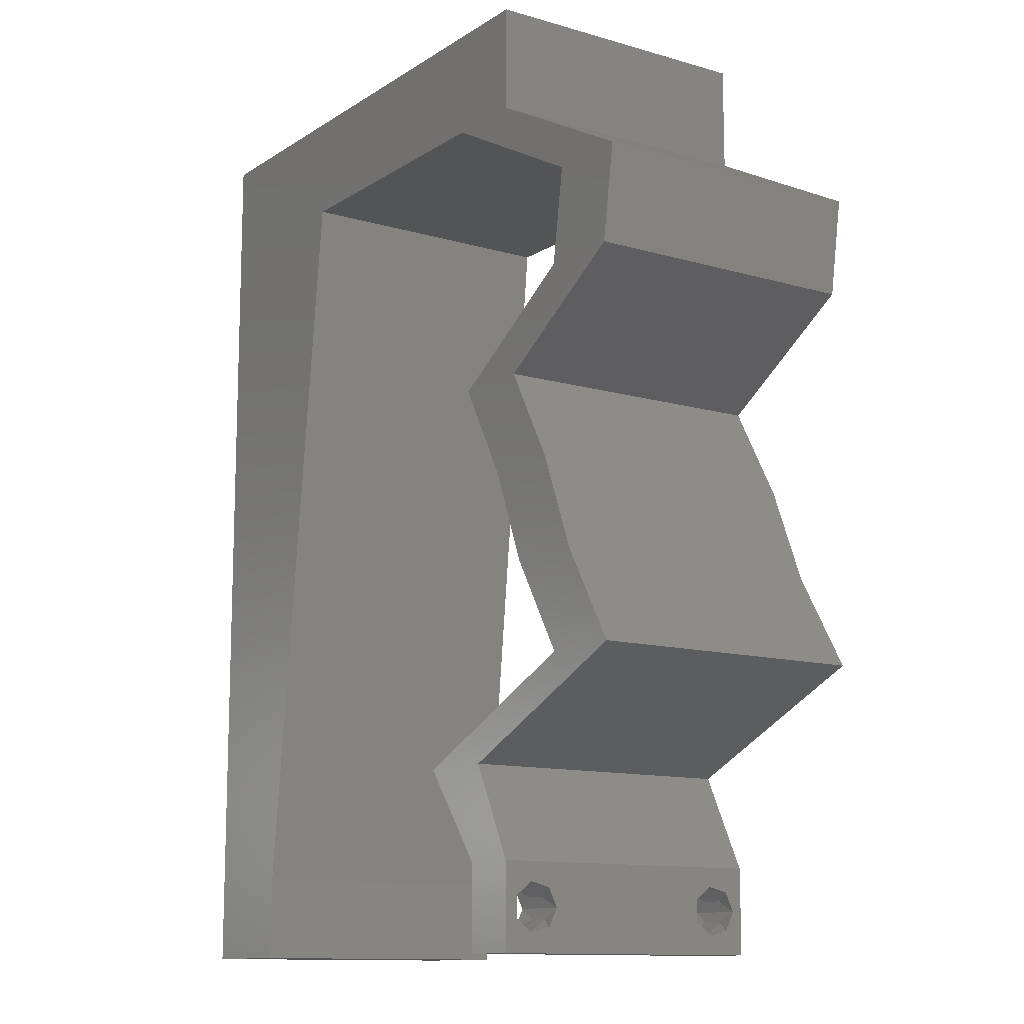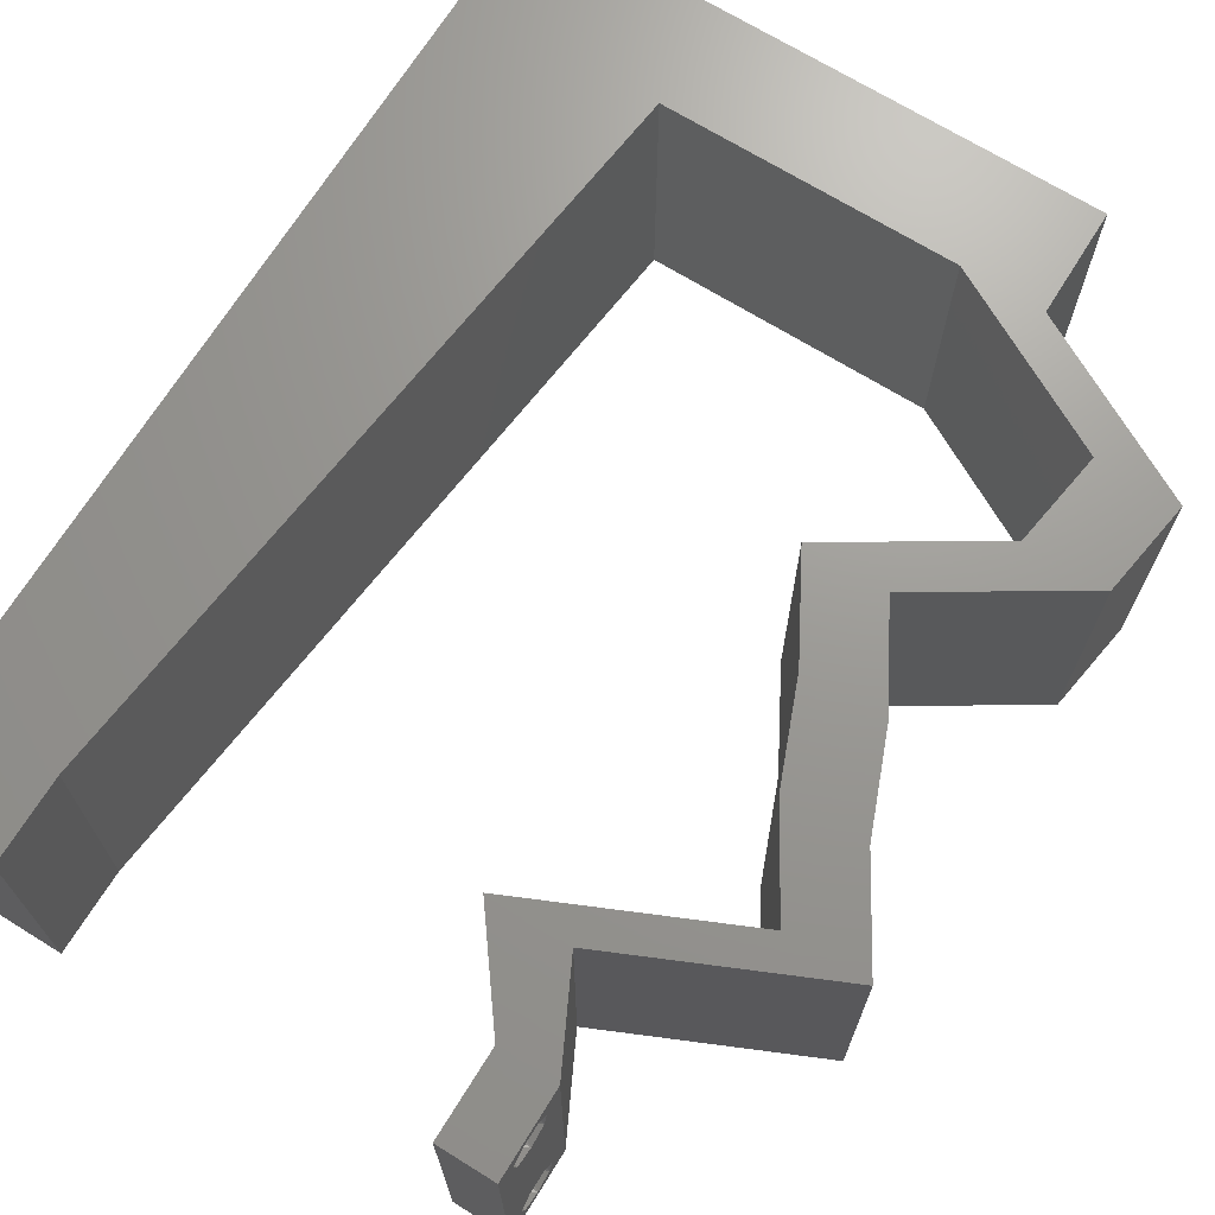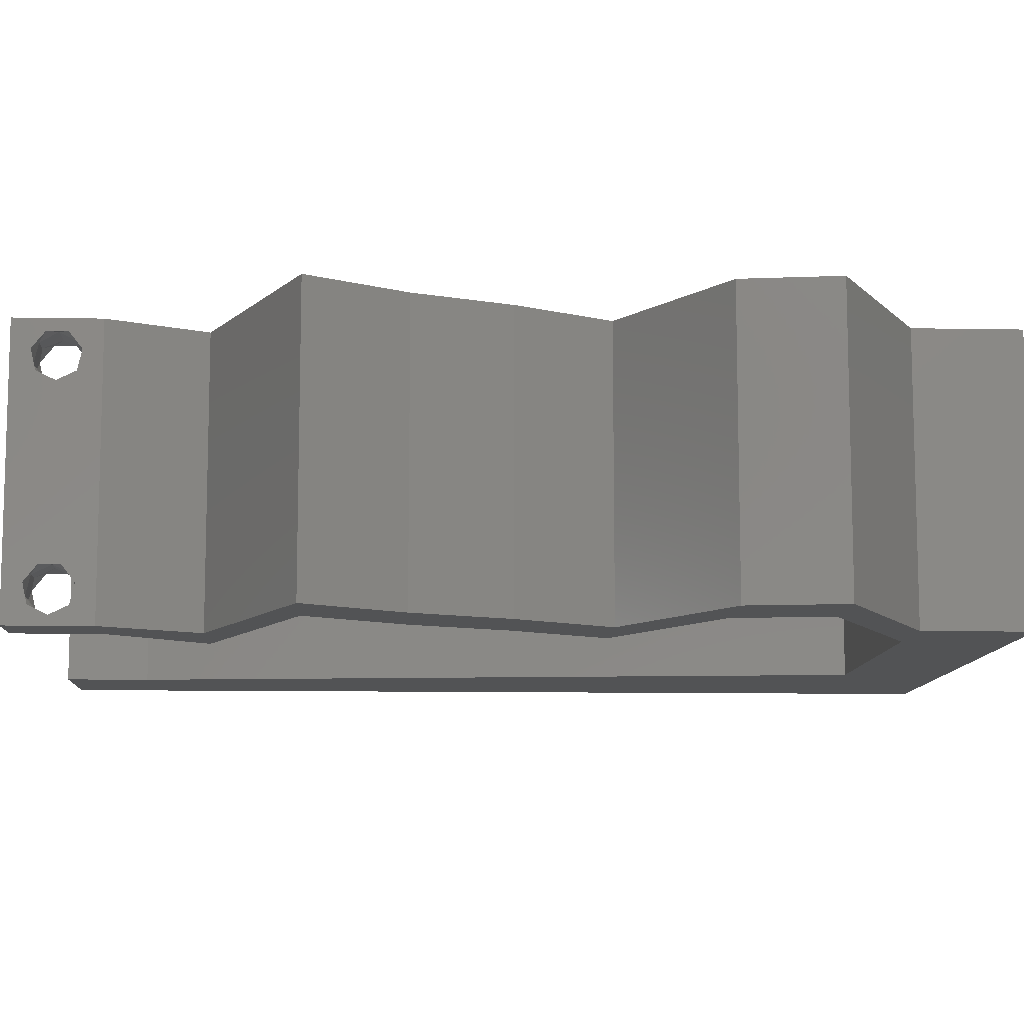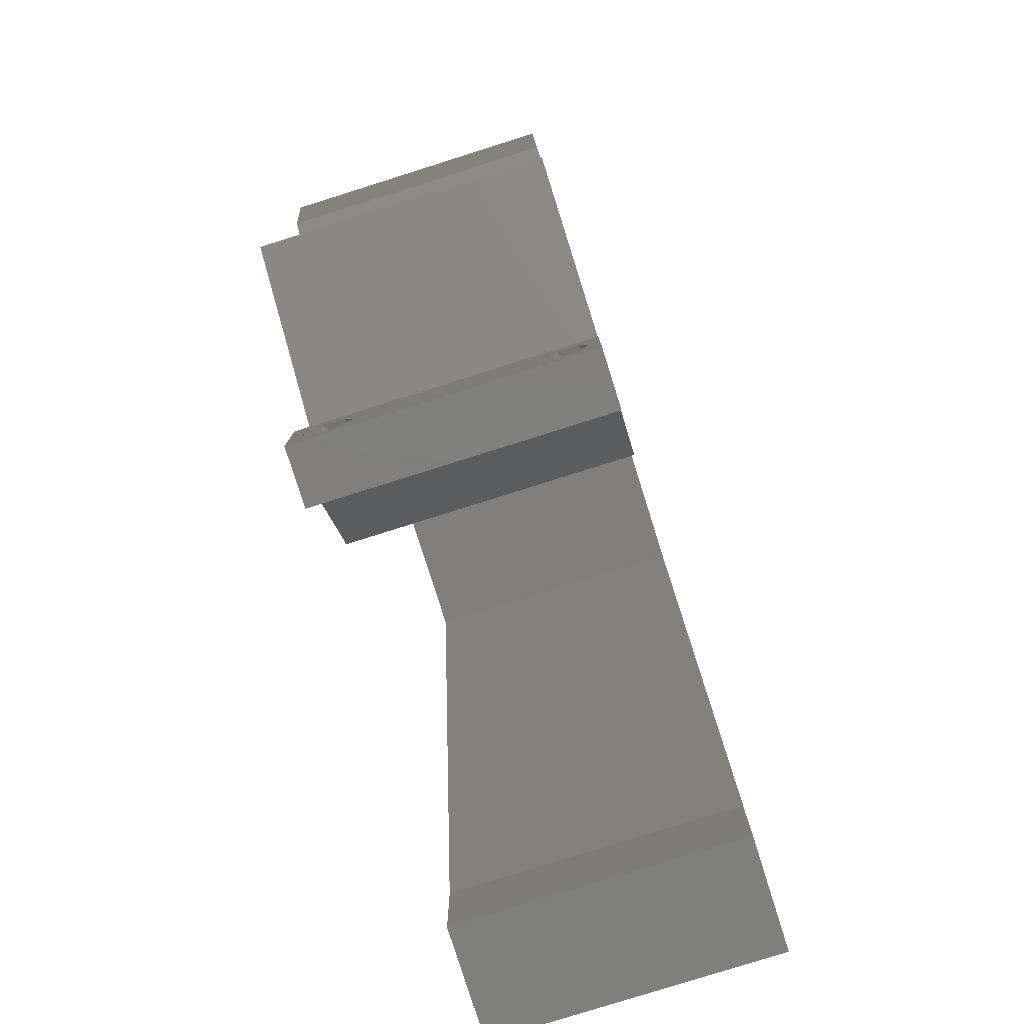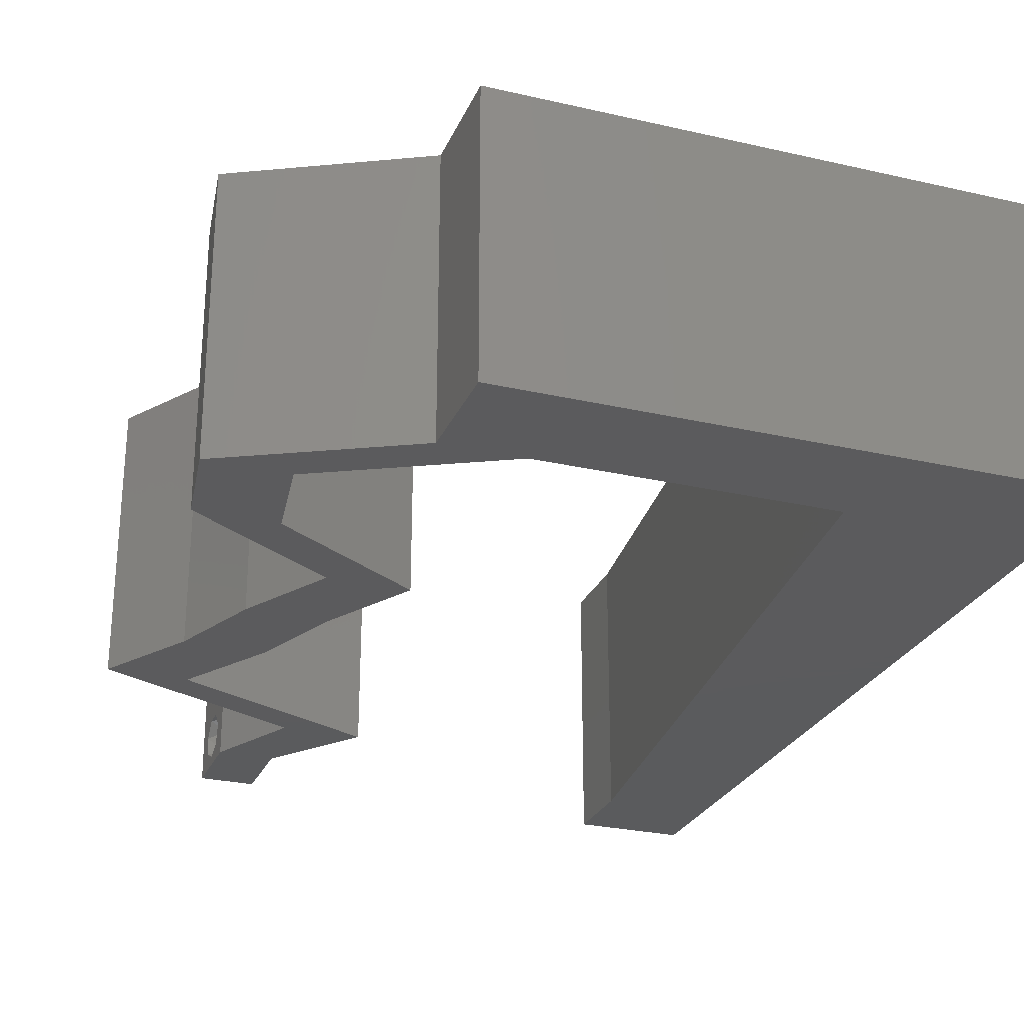
<metadata>
{"format":"stl","ext":"stl","renderer":"f3d","projection":"perspective","resolution":1024,"background":"white","views":[{"elev":-12.1,"azim":55.5,"up":"+Y"},{"elev":69.6,"azim":31.8,"up":"+Z"},{"elev":-10.1,"azim":87.3,"up":"+Z"},{"elev":-79.4,"azim":107.5,"up":"+Y"},{"elev":-26.7,"azim":160.2,"up":"+Z"}]}
</metadata>
<code>
# stl→obj: 257 verts, 518 faces
v 0.04 0 0.01
v 0.04 -0.006 0.01
v 0.04 -0.003738 0.003932
v 0.04 -0.003 0.0159
v 0.04 -0.004657 0.002778
v 0.04 -0.006 0
v 0.04 -0.004329 0.00134
v 0.04 -0.001671 0.00134
v 0.04 0 0
v 0.04 -0.001343 0.002778
v 0.04 -0.003 0.0007
v 0.04 -0.001343 0.01798
v 0.04 0 0.02
v 0.04 -0.002262 0.01913
v 0.04 -0.006 0.02
v 0.04 -0.004657 0.01798
v 0.04 -0.003738 0.01913
v 0.04 -0.001671 0.01654
v 0.04 -0.004329 0.01654
v 0.04 -0.002262 0.003932
v 0.036 -0.006 0.01
v 0.036 0 0.01
v 0.036 -0.003738 0.003932
v 0.036 -0.003 0.0159
v 0.036 -0.004329 0.00134
v 0.036 -0.006 0
v 0.036 -0.004657 0.002778
v 0.036 -0.001343 0.002778
v 0.036 0 0
v 0.036 -0.001671 0.00134
v 0.036 -0.003 0.0007
v 0.036 0 0.02
v 0.036 -0.001343 0.01798
v 0.036 -0.002262 0.01913
v 0.036 -0.003738 0.01913
v 0.036 -0.004657 0.01798
v 0.036 -0.006 0.02
v 0.036 -0.004329 0.01654
v 0.036 -0.001671 0.01654
v 0.036 -0.002262 0.003932
v 0 -0.006 0.02
v 0.008 -0.006 0.02
v 0.004 -0.003 0.02
v 0.008 0 0.02
v 0 0 0.02
v 0.009186 0.01051 0.02
v 0.004297 0.005627 0.02
v 0.03897 0.02627 0.02
v 0.04161 0.0197 0.02
v 0.04462 0.02627 0.02
v 0.04726 0.0197 0.02
v 0 0.048 0.02
v 0 0.036 0.02
v 0.01275 0.04203 0.02
v 0.04 0.06 0.02
v 0.03 0.06 0.02
v 0.0364 0.05627 0.02
v 0.01393 0.05254 0.02
v 0.006696 0.05282 0.02
v 0 0.024 0.02
v 0.01156 0.03152 0.02
v 0.01037 0.02102 0.02
v 0.05233 0.04597 0.02
v 0.04667 0.04597 0.02
v 0.049 0.04269 0.02
v 0.04 0.05254 0.02
v 0.02 0.06 0.02
v 0.02414 0.05254 0.02
v 0.01 0.06 0.02
v 0.05132 0.03941 0.02
v 0.04567 0.03941 0.02
v 0.03435 0.05254 0.02
v 0 0.012 0.02
v 0.005406 0.01626 0.02
v 0 0.06 0.02
v 0.038 -0.003 0.02
v 0.04051 0.04926 0.02
v 0.04616 0.04926 0.02
v 0.04613 0.03612 0.02
v 0.04093 0.03284 0.02
v 0.03528 0.03284 0.02
v 0.04047 0.03612 0.02
v 0.0512 0.01314 0.02
v 0.04555 0.01314 0.02
v 0.04395 0.009851 0.02
v 0.03669 0.006568 0.02
v 0.03104 0.006568 0.02
v 0.0383 0.009851 0.02
v 0 -0.006 0.01
v 0 -0.003 0.015
v 0 0 0.01
v 0 -0.006 0
v 0 -0.003 0.005
v 0 0 0
v 0.004 -0.006 0.015
v 0.008 -0.006 0.01
v 0.004 -0.006 0.005
v 0.008 -0.006 0
v 0 0.009 0.0114
v 0 0.06 0
v 0 0.051 0.0086
v 0 0.06 0.01
v 0 0.048 0
v 0 0.0415 0.009767
v 0 0.03 0.01
v 0 0.036 0
v 0 0.0185 0.01023
v 0 0.024 0
v 0 0.012 0
v 0 0.005337 0.005128
v 0 0.05466 0.01487
v 0.004 -0.003 0
v 0.008 0 0
v 0.004297 0.005627 0
v 0.009186 0.01051 0
v 0.03897 0.02627 0
v 0.04462 0.02627 0
v 0.04161 0.0197 0
v 0.04726 0.0197 0
v 0.01275 0.04203 0
v 0.04 0.06 0
v 0.0364 0.05627 0
v 0.03 0.06 0
v 0.006696 0.05282 0
v 0.01393 0.05254 0
v 0.01156 0.03152 0
v 0.01037 0.02102 0
v 0.05233 0.04597 0
v 0.049 0.04269 0
v 0.04667 0.04597 0
v 0.04 0.05254 0
v 0.02 0.06 0
v 0.02414 0.05254 0
v 0.01 0.06 0
v 0.05132 0.03941 0
v 0.04567 0.03941 0
v 0.03435 0.05254 0
v 0.005406 0.01626 0
v 0.038 -0.003 0
v 0.04051 0.04926 0
v 0.04616 0.04926 0
v 0.04613 0.03612 0
v 0.04093 0.03284 0
v 0.03528 0.03284 0
v 0.04047 0.03612 0
v 0.0512 0.01314 0
v 0.04555 0.01314 0
v 0.04395 0.009851 0
v 0.03669 0.006568 0
v 0.03104 0.006568 0
v 0.0383 0.009851 0
v 0.008 0 0.01
v 0.008 -0.003 0.015
v 0.008 -0.003 0.005
v 0.015 0.06 0.01134
v 0.025 0.06 0.008977
v 0.006575 0.06 0.007337
v 0.03344 0.06 0.01273
v 0.04 0.06 0.01
v 0.03407 0.06 0.005945
v 0.005798 0.06 0.01422
v 0.04 0.05627 0.015
v 0.04 0.05254 0.01
v 0.04 0.05627 0.005
v 0.04827 0.04813 0.00491
v 0.05233 0.04597 0.01
v 0.04432 0.05024 0.004829
v 0.04826 0.04814 0.01472
v 0.04431 0.05024 0.01477
v 0.0462 0.04923 0.009722
v 0.05182 0.04269 0.015
v 0.05132 0.03941 0.01
v 0.05182 0.04269 0.005
v 0.04093 0.03284 0.01
v 0.04462 0.02627 0.01
v 0.04277 0.02955 0.015
v 0.04277 0.02955 0.005
v 0.04594 0.02299 0.015
v 0.04726 0.0197 0.01
v 0.04594 0.02299 0.005
v 0.04923 0.01642 0.015
v 0.0512 0.01314 0.01
v 0.04923 0.01642 0.005
v 0.04419 0.009962 0.007957
v 0.03669 0.006568 0.01
v 0.04644 0.01098 0.01438
v 0.04159 0.008786 0.01447
v 0.03835 0.003284 0.015
v 0.03835 0.003284 0.005
v 0.03352 0.003284 0.015
v 0.03104 0.006568 0.01
v 0.03352 0.003284 0.005
v 0.03854 0.009962 0.007957
v 0.04555 0.01314 0.01
v 0.04079 0.01098 0.01438
v 0.03594 0.008786 0.01447
v 0.04358 0.01642 0.015
v 0.04161 0.0197 0.01
v 0.04358 0.01642 0.005
v 0.04029 0.02299 0.015
v 0.03897 0.02627 0.01
v 0.04029 0.02299 0.005
v 0.03528 0.03284 0.01
v 0.03712 0.02955 0.015
v 0.03712 0.02955 0.005
v 0.04567 0.03941 0.01
v 0.04617 0.04269 0.015
v 0.04667 0.04597 0.01
v 0.04617 0.04269 0.005
v 0.03865 0.05025 0.004829
v 0.03435 0.05254 0.01
v 0.0426 0.04815 0.00491
v 0.03842 0.05037 0.01472
v 0.04236 0.04827 0.01477
v 0.04047 0.04928 0.009722
v 0.02112 0.05254 0.007282
v 0.02664 0.05254 0.01234
v 0.01393 0.05254 0.01
v 0.02877 0.05254 0.005487
v 0.0199 0.05254 0.01407
v 0.00969 0.01497 0.01047
v 0.01224 0.03757 0.01047
v 0.01097 0.02627 0.009908
v 0.01308 0.04501 0.007716
v 0.00885 0.007527 0.007716
v 0.008702 0.006216 0.01403
v 0.01323 0.04632 0.01403
v 0.0375 -0.003738 0.01607
v 0.0385 -0.002262 0.01607
v 0.03888 -0.003738 0.01607
v 0.03712 -0.002262 0.01607
v 0.03873 -0.001671 0.01866
v 0.03727 -0.001343 0.01722
v 0.03875 -0.001343 0.01722
v 0.03725 -0.001671 0.01866
v 0.03873 -0.004657 0.01722
v 0.03727 -0.004329 0.01866
v 0.03875 -0.004329 0.01866
v 0.03725 -0.004657 0.01722
v 0.03802 -0.003011 0.0193
v 0.03687 -0.002995 0.0193
v 0.03916 -0.003 0.0193
v 0.03727 -0.002262 0.0008684
v 0.03873 -0.003738 0.0008684
v 0.03726 -0.003758 0.0008785
v 0.03874 -0.002242 0.0008785
v 0.03727 -0.004657 0.002022
v 0.03873 -0.004329 0.00346
v 0.03875 -0.004657 0.002022
v 0.03727 -0.003 0.0041
v 0.03875 -0.003 0.0041
v 0.03725 -0.004329 0.00346
v 0.03873 -0.001343 0.002022
v 0.03725 -0.001343 0.002022
v 0.03798 -0.001664 0.003451
v 0.03913 -0.001674 0.003464
v 0.03684 -0.001671 0.00346
f 1 2 3
f 1 4 2
f 5 6 7
f 8 9 10
f 11 9 8
f 7 6 11
f 12 13 14
f 15 16 17
f 17 13 15
f 14 13 17
f 6 9 11
f 10 9 1
f 1 13 18
f 18 13 12
f 2 19 15
f 19 16 15
f 2 6 5
f 18 4 1
f 4 19 2
f 3 20 1
f 1 20 10
f 3 2 5
f 21 22 23
f 24 22 21
f 25 26 27
f 28 29 30
f 30 29 31
f 31 26 25
f 32 33 34
f 35 36 37
f 37 32 35
f 37 36 38
f 35 32 34
f 32 39 33
f 29 26 31
f 28 22 29
f 37 38 21
f 22 39 32
f 26 21 27
f 21 38 24
f 24 39 22
f 27 21 23
f 23 22 40
f 40 22 28
f 41 42 43
f 44 45 43
f 44 46 47
f 48 49 50
f 50 49 51
f 52 53 54
f 55 56 57
f 54 58 59
f 53 60 61
f 54 53 61
f 61 60 62
f 63 64 65
f 66 55 57
f 52 54 59
f 45 44 47
f 67 58 68
f 58 67 69
f 70 63 65
f 71 70 65
f 56 67 68
f 56 72 57
f 60 73 74
f 75 52 59
f 69 75 59
f 72 66 57
f 46 62 74
f 37 15 76
f 46 73 47
f 13 32 76
f 62 60 74
f 45 41 43
f 42 44 43
f 58 69 59
f 73 46 74
f 73 45 47
f 66 72 77
f 64 63 78
f 15 13 76
f 32 37 76
f 64 71 65
f 78 66 77
f 70 71 79
f 80 48 50
f 81 48 80
f 81 80 82
f 80 79 82
f 83 51 84
f 51 49 84
f 85 83 84
f 13 86 32
f 32 86 87
f 86 88 87
f 85 88 86
f 88 85 84
f 79 71 82
f 64 78 77
f 72 56 68
f 89 90 91
f 45 90 41
f 92 93 94
f 91 93 89
f 41 90 89
f 91 90 45
f 89 93 92
f 94 93 91
f 42 95 96
f 89 95 41
f 92 97 89
f 96 97 98
f 41 95 42
f 96 95 89
f 98 97 92
f 89 97 96
f 45 99 91
f 100 101 102
f 103 101 100
f 73 99 45
f 104 105 53
f 106 105 104
f 106 104 103
f 107 105 108
f 53 105 60
f 108 105 106
f 60 107 73
f 52 104 53
f 109 107 108
f 60 105 107
f 94 110 109
f 75 111 52
f 52 101 104
f 109 99 107
f 109 110 99
f 52 111 101
f 107 99 73
f 104 101 103
f 102 111 75
f 91 110 94
f 99 110 91
f 101 111 102
f 92 112 98
f 113 112 94
f 113 114 115
f 116 117 118
f 117 119 118
f 103 120 106
f 121 122 123
f 120 124 125
f 106 126 108
f 120 126 106
f 126 127 108
f 128 129 130
f 131 122 121
f 103 124 120
f 94 114 113
f 132 133 125
f 125 134 132
f 135 129 128
f 136 129 135
f 123 133 132
f 123 122 137
f 108 138 109
f 100 124 103
f 134 124 100
f 137 122 131
f 115 138 127
f 26 139 6
f 115 114 109
f 9 139 29
f 127 138 108
f 94 112 92
f 98 112 113
f 125 124 134
f 109 138 115
f 109 114 94
f 137 131 140
f 130 141 128
f 6 139 9
f 29 139 26
f 130 129 136
f 131 141 140
f 136 135 142
f 143 117 116
f 144 143 116
f 145 143 144
f 142 143 145
f 146 147 119
f 119 147 118
f 148 147 146
f 9 29 149
f 29 150 149
f 149 150 151
f 148 149 151
f 151 147 148
f 136 142 145
f 140 141 130
f 137 133 123
f 152 153 96
f 42 153 44
f 113 154 98
f 96 154 152
f 44 153 152
f 96 153 42
f 98 154 96
f 152 154 113
f 134 155 132
f 56 156 67
f 155 156 132
f 67 156 155
f 134 157 155
f 56 158 156
f 132 156 123
f 67 155 69
f 100 157 134
f 102 157 100
f 55 158 56
f 159 158 55
f 156 160 123
f 155 161 69
f 158 160 156
f 157 161 155
f 123 160 121
f 121 160 159
f 75 161 102
f 69 161 75
f 102 161 157
f 159 160 158
f 55 162 159
f 163 162 66
f 159 164 121
f 131 164 163
f 66 162 55
f 159 162 163
f 163 164 159
f 121 164 131
f 128 165 166
f 163 167 131
f 166 168 63
f 66 169 163
f 63 168 78
f 78 169 66
f 131 167 141
f 141 165 128
f 78 168 169
f 168 170 169
f 167 165 141
f 169 170 163
f 166 170 168
f 170 165 167
f 170 167 163
f 166 165 170
f 70 171 63
f 166 171 172
f 128 173 135
f 172 173 166
f 63 171 166
f 172 171 70
f 166 173 128
f 135 173 172
f 174 172 79
f 142 172 174
f 172 70 79
f 79 80 174
f 142 135 172
f 174 143 142
f 175 176 50
f 80 176 174
f 174 177 143
f 117 177 175
f 50 176 80
f 174 176 175
f 175 177 174
f 143 177 117
f 51 178 50
f 175 178 179
f 179 180 175
f 117 180 119
f 50 178 175
f 179 178 51
f 175 180 117
f 119 180 179
f 51 181 179
f 182 181 83
f 146 183 182
f 179 183 119
f 179 181 182
f 83 181 51
f 182 183 179
f 119 183 146
f 148 184 149
f 146 184 148
f 149 184 185
f 182 184 146
f 83 186 182
f 185 187 86
f 86 187 85
f 85 186 83
f 186 184 182
f 184 187 185
f 186 187 184
f 85 187 186
f 185 188 1
f 13 188 86
f 149 189 9
f 1 189 185
f 86 188 185
f 1 188 13
f 185 189 149
f 9 189 1
f 2 15 37
f 21 2 37
f 26 6 2
f 26 2 21
f 32 190 22
f 191 190 87
f 150 192 191
f 22 192 29
f 87 190 32
f 22 190 191
f 191 192 22
f 29 192 150
f 150 193 151
f 151 193 147
f 191 193 150
f 147 193 194
f 194 195 84
f 87 196 191
f 88 196 87
f 84 195 88
f 194 193 195
f 191 196 193
f 193 196 195
f 195 196 88
f 84 197 194
f 198 197 49
f 194 199 147
f 118 199 198
f 194 197 198
f 49 197 84
f 147 199 118
f 198 199 194
f 198 200 201
f 48 200 49
f 201 202 198
f 118 202 116
f 49 200 198
f 201 200 48
f 198 202 118
f 116 202 201
f 203 204 81
f 48 204 201
f 201 205 116
f 144 205 203
f 201 204 203
f 81 204 48
f 116 205 144
f 203 205 201
f 206 203 82
f 145 203 206
f 203 81 82
f 82 71 206
f 145 144 203
f 206 136 145
f 64 207 71
f 206 207 208
f 136 209 130
f 208 209 206
f 71 207 206
f 208 207 64
f 206 209 136
f 130 209 208
f 137 210 211
f 208 212 130
f 211 213 72
f 64 214 208
f 72 213 77
f 77 214 64
f 140 210 137
f 130 212 140
f 77 213 214
f 213 215 214
f 140 212 210
f 214 215 208
f 211 215 213
f 210 212 215
f 211 210 215
f 215 212 208
f 133 216 125
f 72 217 211
f 68 217 72
f 125 216 218
f 137 219 133
f 58 220 68
f 211 219 137
f 218 220 58
f 133 219 216
f 220 217 68
f 216 219 217
f 217 219 211
f 220 216 217
f 218 216 220
f 127 221 115
f 120 222 126
f 62 223 61
f 127 223 221
f 222 223 126
f 61 223 222
f 221 223 62
f 126 223 127
f 218 224 125
f 113 225 152
f 46 221 62
f 61 222 54
f 125 224 120
f 115 225 113
f 221 225 115
f 120 224 222
f 46 226 221
f 222 227 54
f 224 227 222
f 221 226 225
f 54 227 58
f 44 226 46
f 152 226 44
f 58 227 218
f 225 226 152
f 218 227 224
f 4 24 228
f 24 4 229
f 4 228 230
f 24 229 231
f 232 233 234
f 233 232 235
f 236 237 238
f 237 236 239
f 232 240 235
f 233 229 234
f 235 240 241
f 240 232 242
f 236 228 239
f 229 233 231
f 228 236 230
f 238 237 240
f 12 14 232
f 33 39 233
f 36 35 237
f 12 232 234
f 33 233 235
f 18 12 234
f 17 16 238
f 34 33 235
f 229 18 234
f 36 237 239
f 228 38 239
f 38 36 239
f 16 19 236
f 16 236 238
f 238 240 242
f 240 237 241
f 237 35 241
f 232 14 242
f 233 39 231
f 17 238 242
f 34 235 241
f 236 19 230
f 24 38 228
f 4 18 229
f 19 4 230
f 39 24 231
f 35 34 241
f 14 17 242
f 31 11 243
f 11 31 244
f 244 31 245
f 243 11 246
f 247 248 249
f 248 250 251
f 250 248 252
f 248 247 252
f 244 247 249
f 243 253 254
f 250 255 251
f 253 243 246
f 247 244 245
f 251 255 256
f 255 250 257
f 254 253 255
f 3 5 248
f 8 10 253
f 23 40 250
f 25 27 247
f 3 248 251
f 248 5 249
f 23 250 252
f 247 27 252
f 28 30 254
f 5 7 249
f 20 3 251
f 27 23 252
f 30 31 243
f 7 11 244
f 7 244 249
f 30 243 254
f 254 255 257
f 255 253 256
f 25 247 245
f 8 253 246
f 253 10 256
f 250 40 257
f 28 254 257
f 20 251 256
f 10 20 256
f 40 28 257
f 11 8 246
f 31 25 245

</code>
